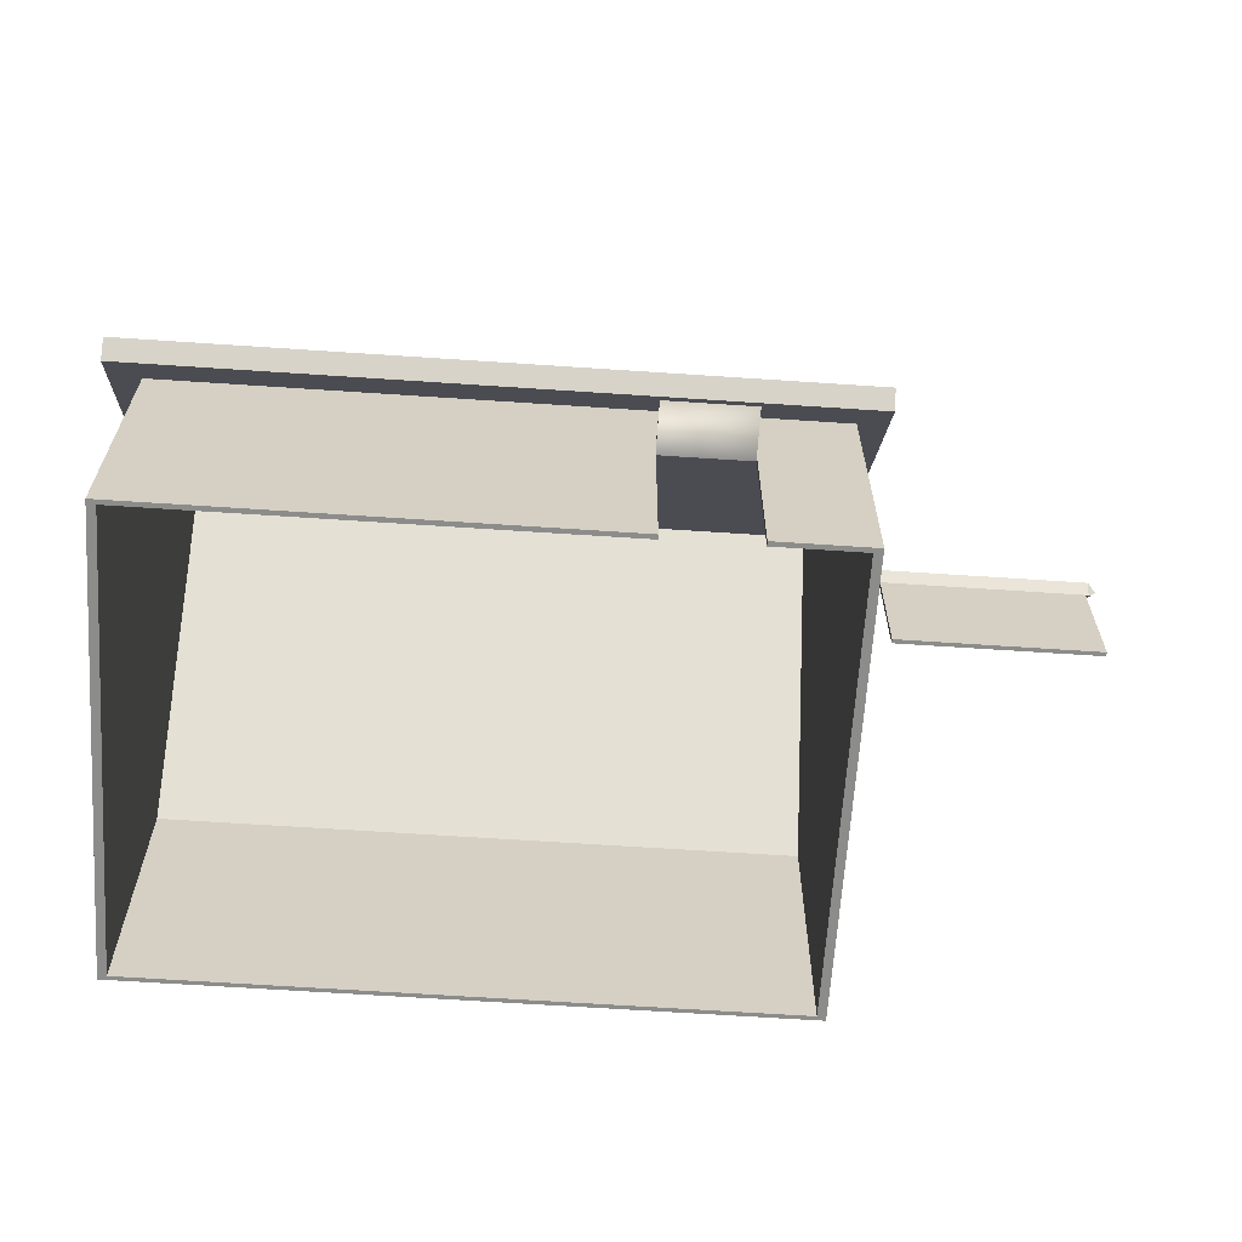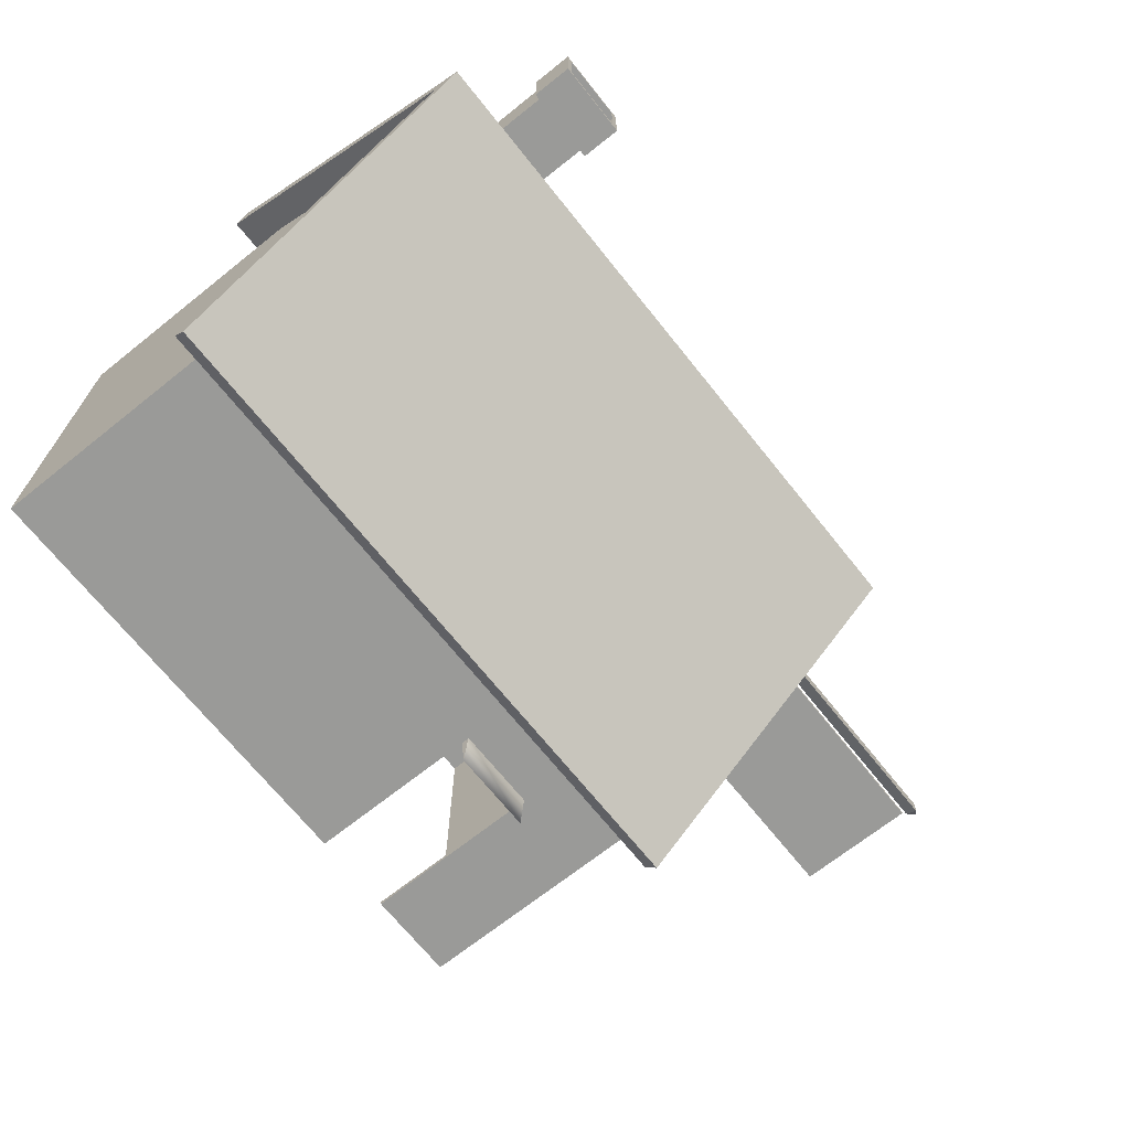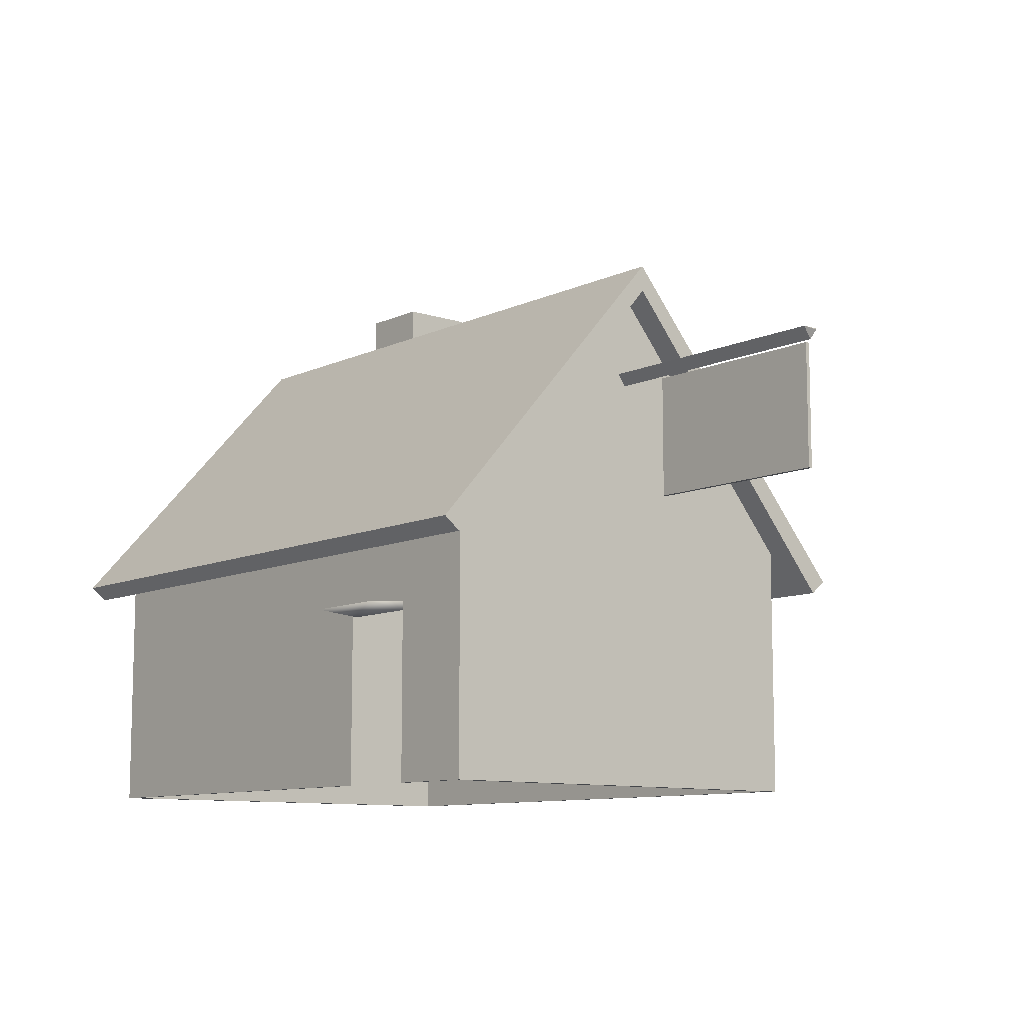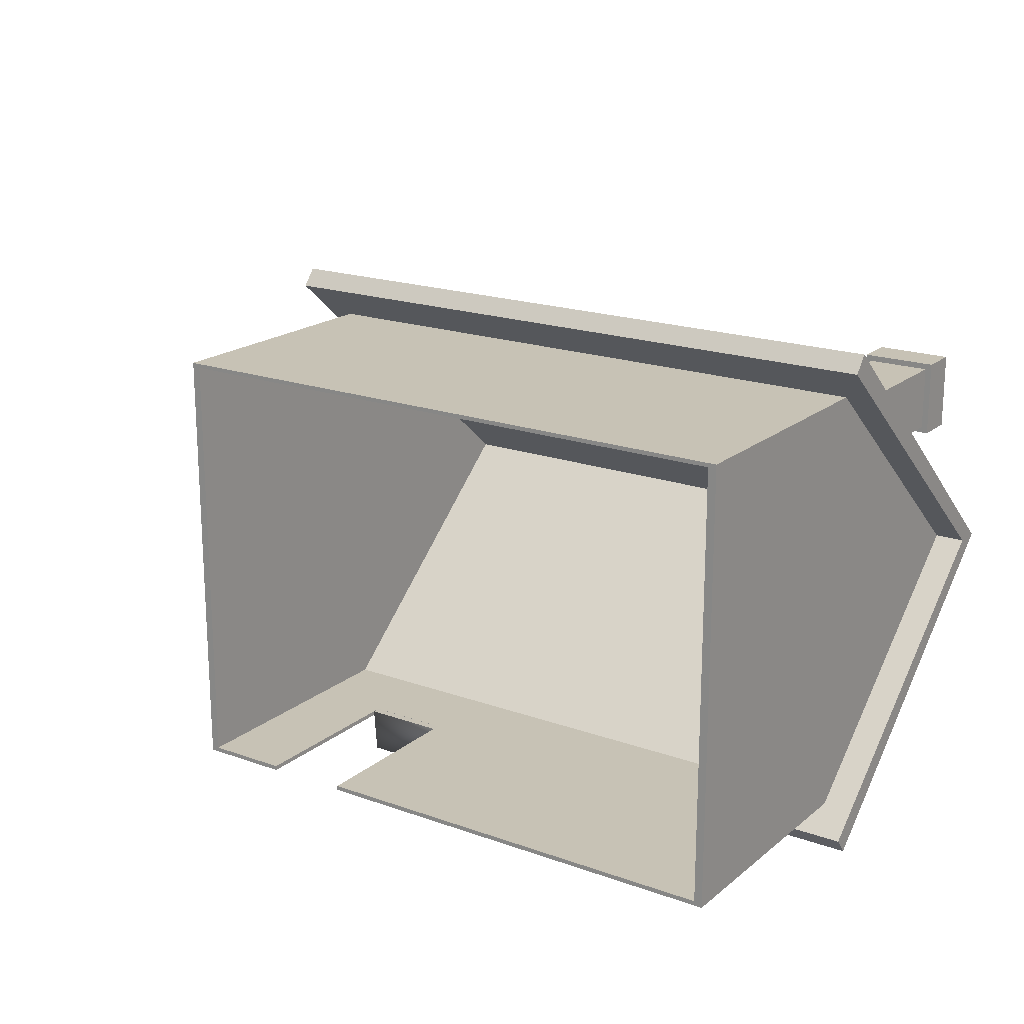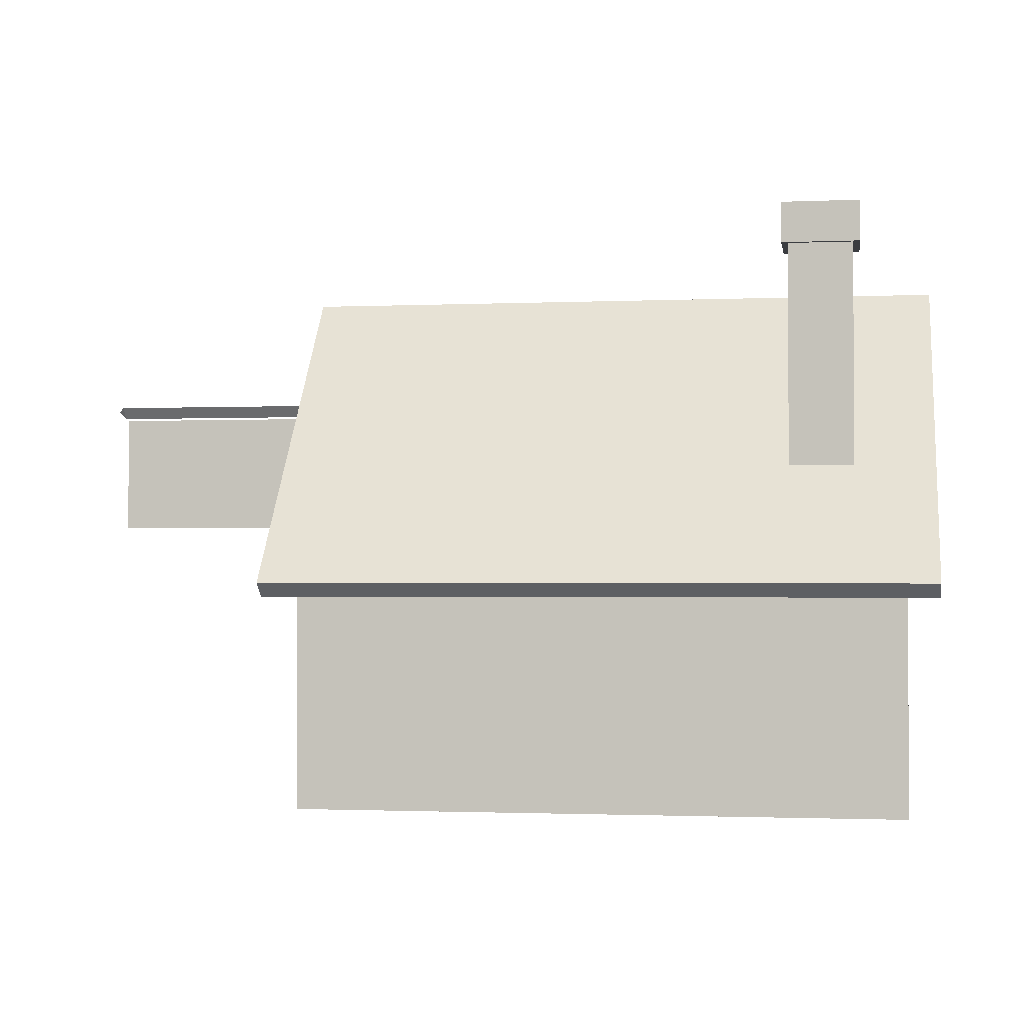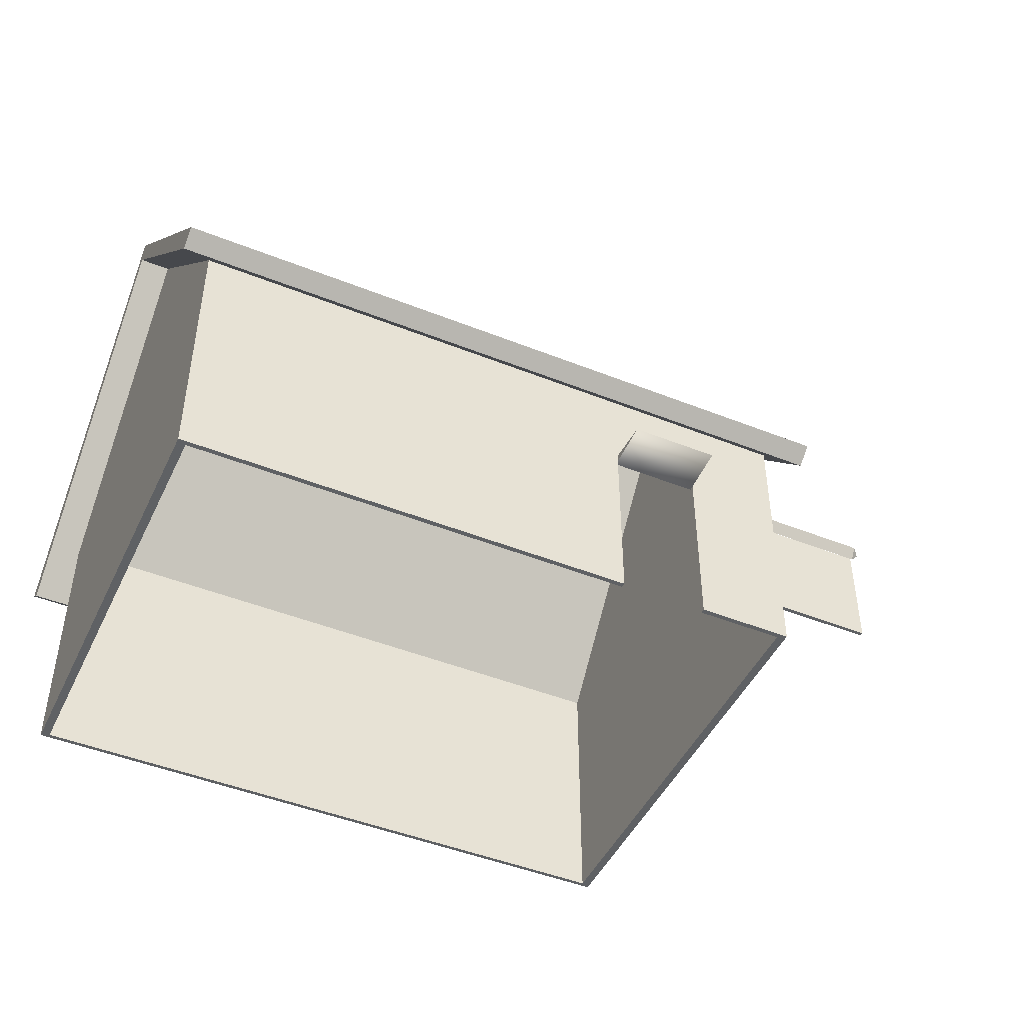
<metadata>
{"format":"obj","ext":"obj","renderer":"f3d","projection":"perspective","resolution":1024,"background":"white","views":[{"elev":-64.1,"azim":176.1,"up":"+Y"},{"elev":-69.2,"azim":128.6,"up":"+Z"},{"elev":-9.8,"azim":-130.2,"up":"+Y"},{"elev":19.0,"azim":34.2,"up":"+Z"},{"elev":-1.6,"azim":9.0,"up":"+Y"},{"elev":-46.5,"azim":155.5,"up":"+Y"}]}
</metadata>
<code>
o [Imported]_hut01_hut01
v 2.175 -0.492 1.946
v 2.923 -0.492 1.946
v 2.175 2.094 1.179
v 2.923 2.094 1.179
v 2.175 2.094 1.946
v 2.923 2.094 1.946
v 2.175 0.3831 1.179
v 2.923 0.3831 1.179
v -3.524 -4.491 2.515
v -3.524 -1.504 2.515
v 3.51 -4.491 2.515
v 3.51 -1.504 2.515
v 3.51 -4.491 -2.514
v -3.524 -4.491 -2.514
v 3.51 -1.504 -2.514
v -3.524 -1.504 -2.514
v -1.521 -4.491 -2.514
v -1.521 -1.504 -2.514
v -2.486 -4.491 -2.514
v -2.486 -1.504 -2.514
v -1.521 -2.427 -2.514
v -2.486 -2.427 -2.514
v -3.524 1.402 0.02427
v 3.51 1.402 0.02427
v -3.844 -1.85 3.131
v 3.853 -1.85 3.131
v -3.844 -1.663 -2.978
v 3.853 -1.663 -2.978
v -3.844 1.704 0.02427
v 3.853 1.704 0.02427
v -3.844 -2.007 2.939
v 3.853 -2.007 2.939
v -3.844 -1.815 -2.787
v 3.853 -1.815 -2.787
v -3.844 1.402 0.02427
v 3.853 1.402 0.02427
v -6.454 -1.15 0.03977
v -4.196 -1.15 0.03977
v -6.454 0.2512 0.03977
v -4.196 0.2512 0.03977
v -6.454 -1.15 -0.007528
v -4.196 -1.15 -0.007528
v -6.454 0.2512 -0.007528
v -4.196 0.2512 -0.007528
v -3.431 -4.491 2.47
v -3.431 -1.504 2.47
v 3.416 -4.491 2.47
v 3.416 -1.504 2.47
v 3.416 -4.491 -2.462
v -3.431 -4.491 -2.462
v 3.416 -1.504 -2.462
v -3.431 -1.504 -2.462
v -1.521 -4.491 -2.462
v -1.521 -1.504 -2.462
v -2.486 -4.491 -2.462
v -2.486 -1.504 -2.462
v -1.521 -2.427 -2.462
v -2.486 -2.427 -2.462
v -3.431 1.402 0.02385
v 3.416 1.402 0.02385
v -3.526 0.2792 0.01339
v -6.586 0.3696 0.01637
v -3.521 0.4149 -0.08018
v -3.524 0.4149 0.1159
v -6.499 0.2792 0.01339
v -6.499 0.4149 -0.08018
v -6.499 0.4149 0.1159
v 2.175 2.564 1.179
v 2.923 2.564 1.179
v 2.175 2.564 1.946
v 2.923 2.564 1.946
v 2.175 2.094 1.946
v 2.923 2.094 1.946
v 2.175 2.094 1.179
v 2.923 2.094 1.179
v 2.1 2.564 1.108
v 2.998 2.564 1.108
v 2.1 2.564 2.017
v 2.998 2.564 2.017
v 2.1 2.094 2.017
v 2.998 2.094 2.017
v 2.1 2.094 1.108
v 2.998 2.094 1.108
f 7 8 4 3
f 2 1 5 6
f 8 2 6 4
f 1 7 3 5
f 11 9 10 12
f 18 17 13 15
f 20 16 14 19
f 22 21 18 20
f 16 9 14
f 23 10 9 16
f 15 13 11
f 24 15 11 12
f 30 26 25 29
f 30 29 27 28
f 36 35 31 32
f 36 34 33 35
f 34 36 30 28
f 33 27 29 35
f 32 26 30 36
f 31 35 29 25
f 32 31 25 26
f 34 28 27 33
f 43 44 40 39
f 41 43 39 37
f 42 41 37 38
f 44 42 38 40
f 44 43 41 42
f 39 40 38 37
f 47 48 46 45
f 54 51 49 53
f 56 55 50 52
f 58 56 54 57
f 52 50 45
f 59 52 45 46
f 51 47 49
f 60 48 47 51
f 47 45 9 11
f 53 49 13 17
f 57 53 17 21
f 55 58 22 19
f 50 55 19 14
f 45 50 14 9
f 49 47 11 13
f 58 57 21 22
f 66 65 61 63
f 65 67 64 61
f 67 66 63 64
f 62 65 66
f 62 67 65
f 62 66 67
f 76 77 69 68
f 83 82 74 75
f 83 77 76 82
f 79 78 70 71
f 80 81 73 72
f 80 78 79 81
f 77 79 71 69
f 81 83 75 73
f 81 79 77 83
f 78 76 68 70
f 82 80 72 74
f 82 76 78 80
o [Imported]_hut01_hut01_awning
v -2.485 -2.523 -2.462
v -1.524 -2.475 -3.001
v -1.523 -2.428 -2.463
v -2.485 -2.428 -2.463
v -2.486 -2.474 -3.001
v -1.523 -2.523 -2.462
v -2.485 -2.428 -2.463
f 88 85 86 90
f 88 84 89 85
f 84 90 86 89
f 84 88 87
f 89 86 85

</code>
